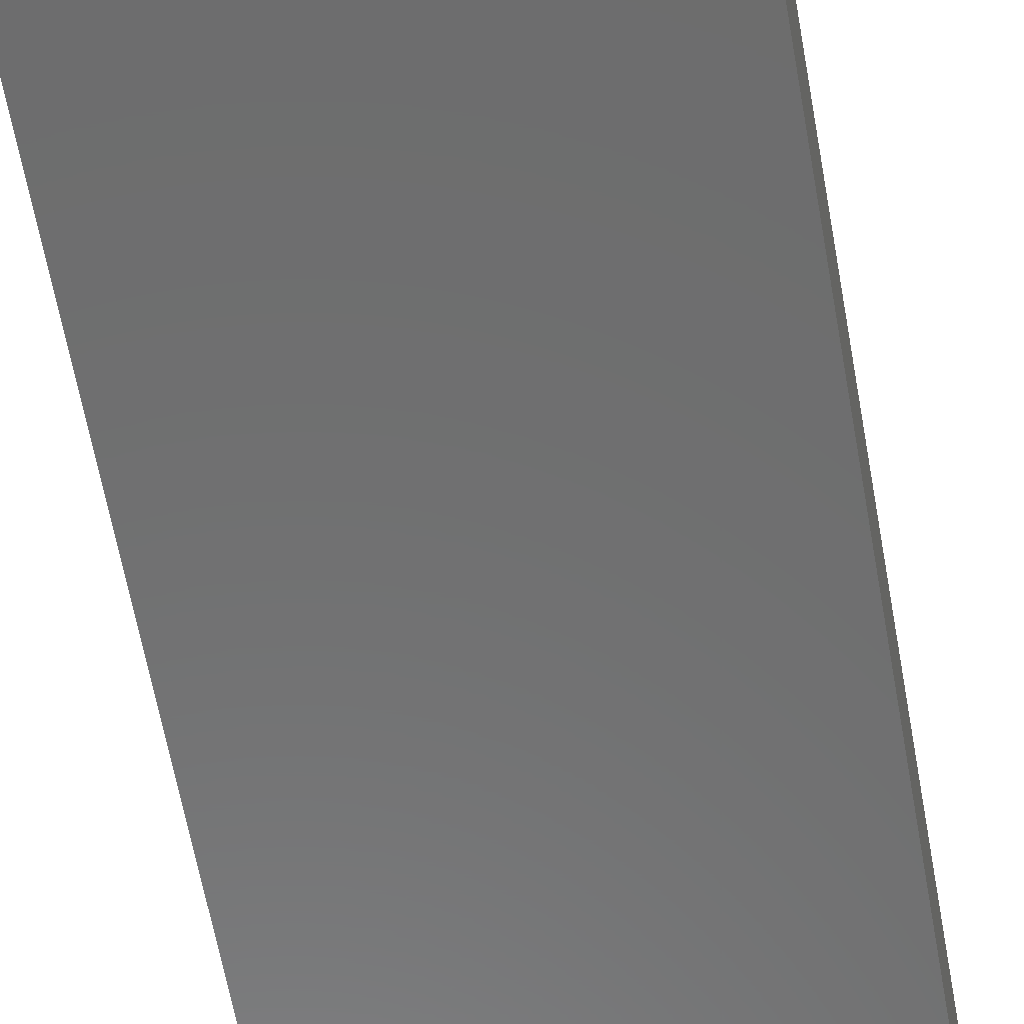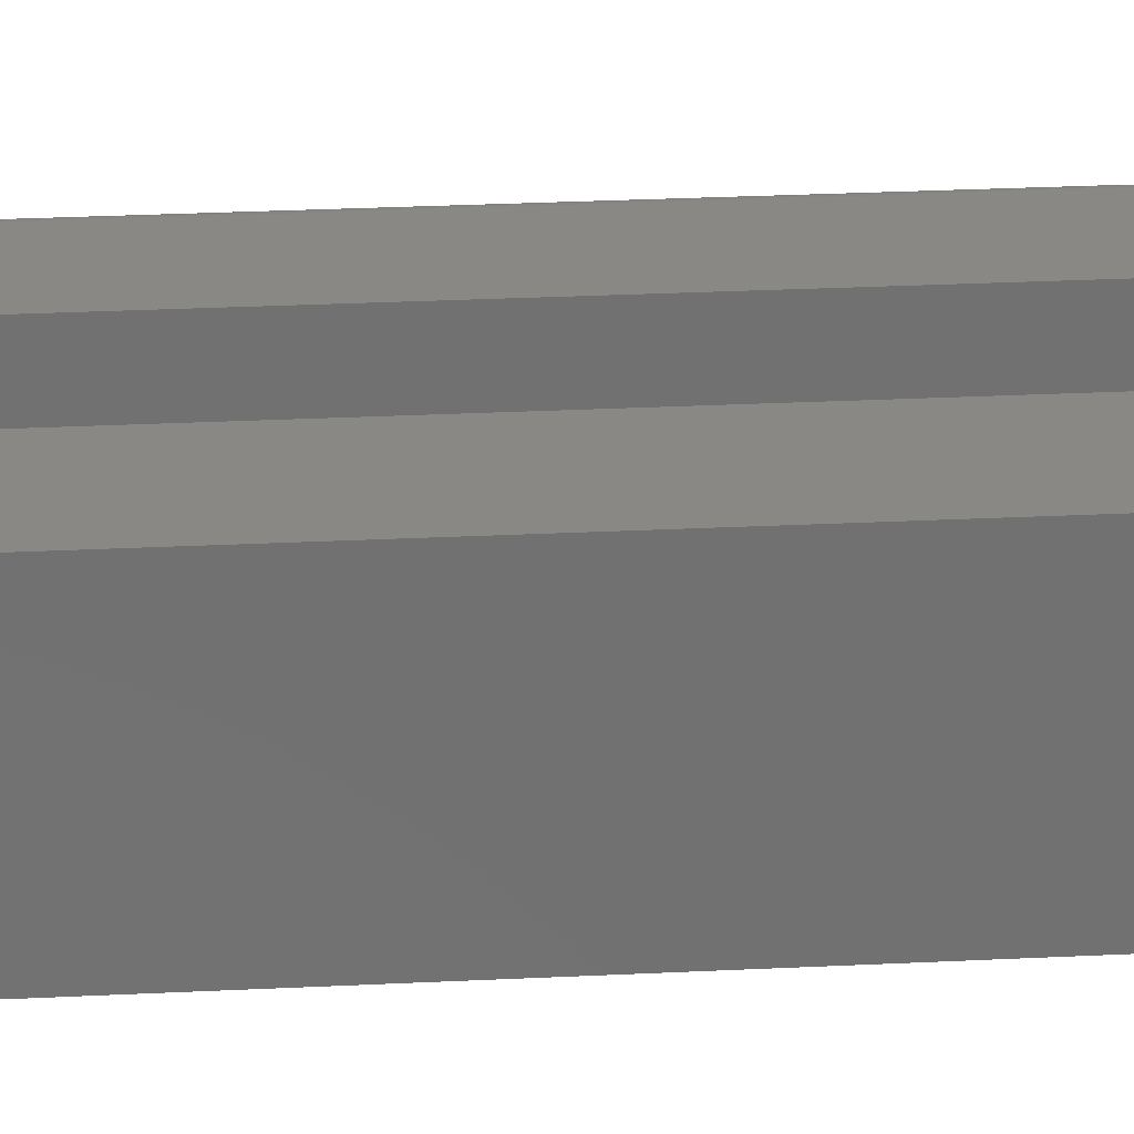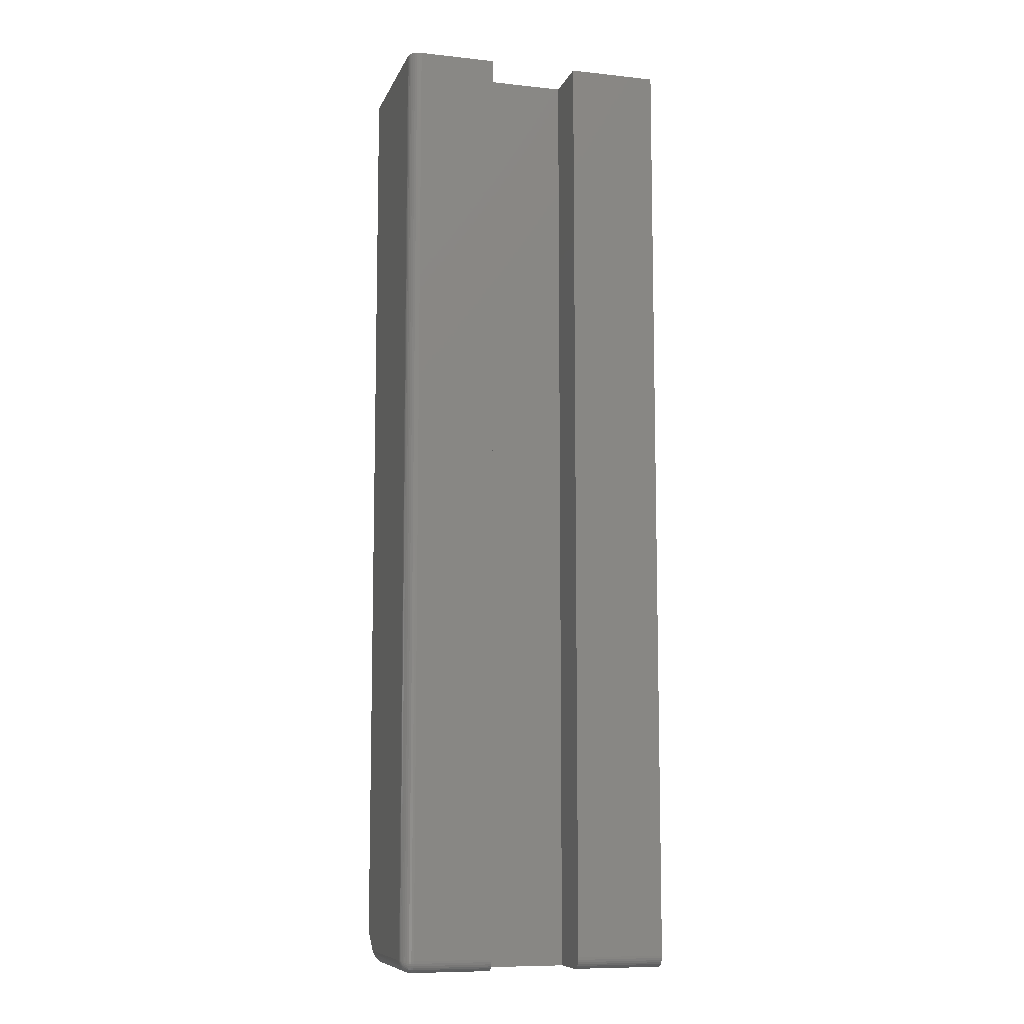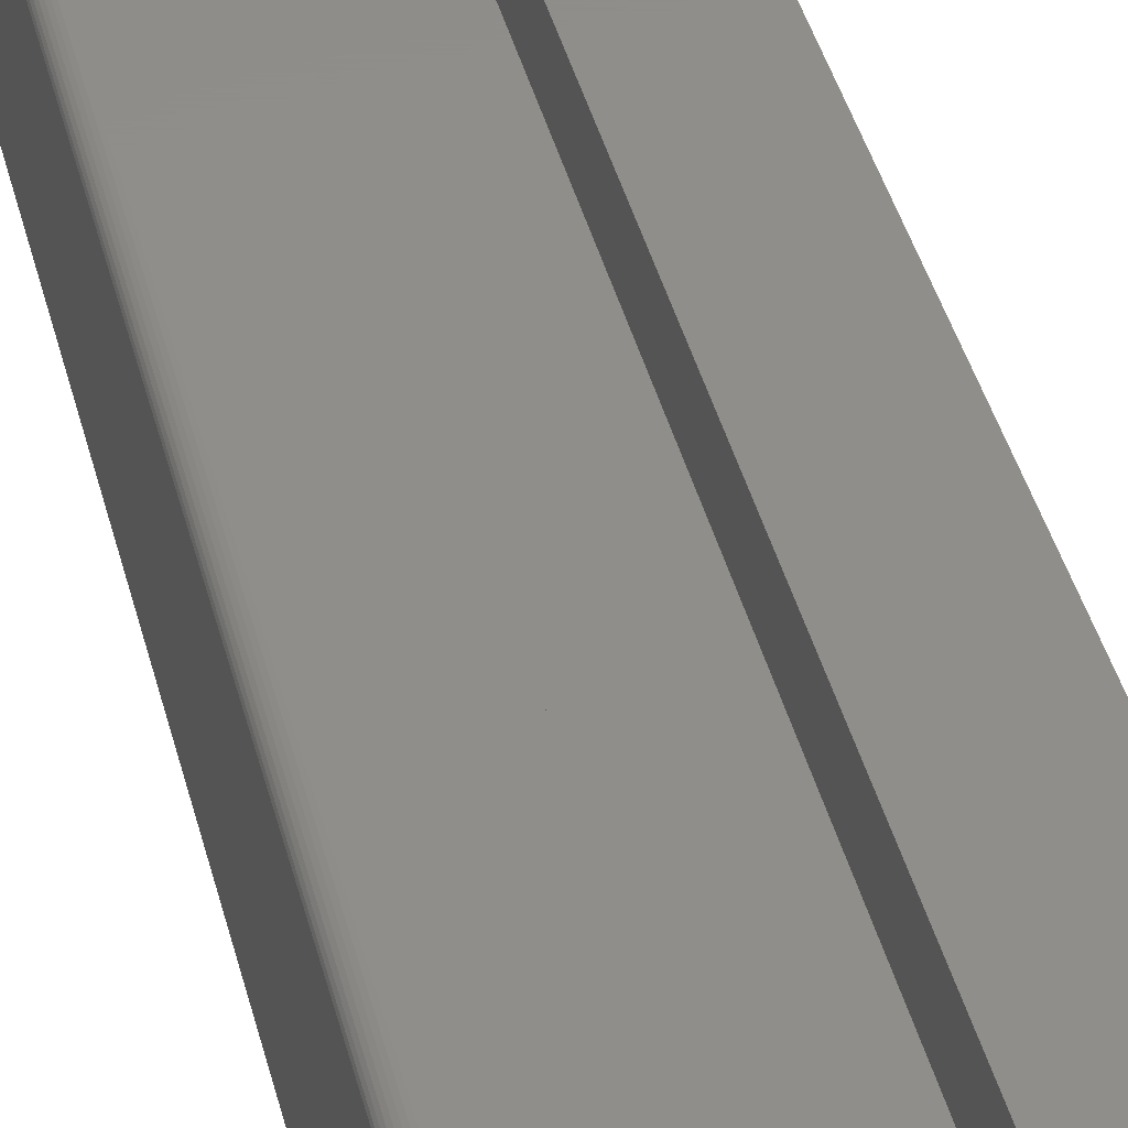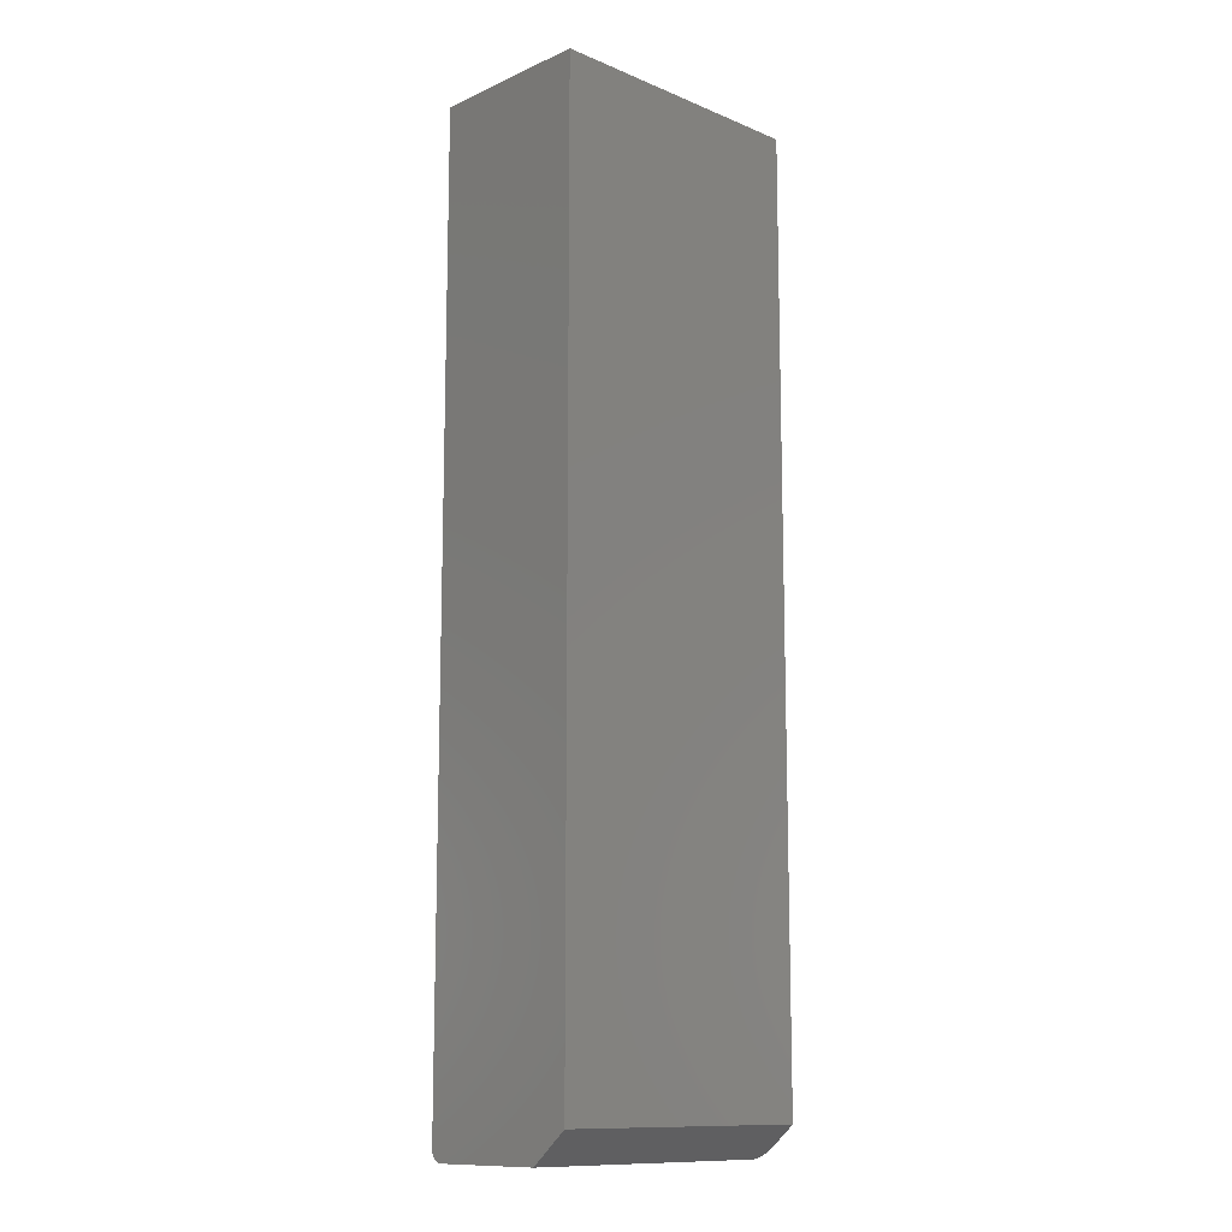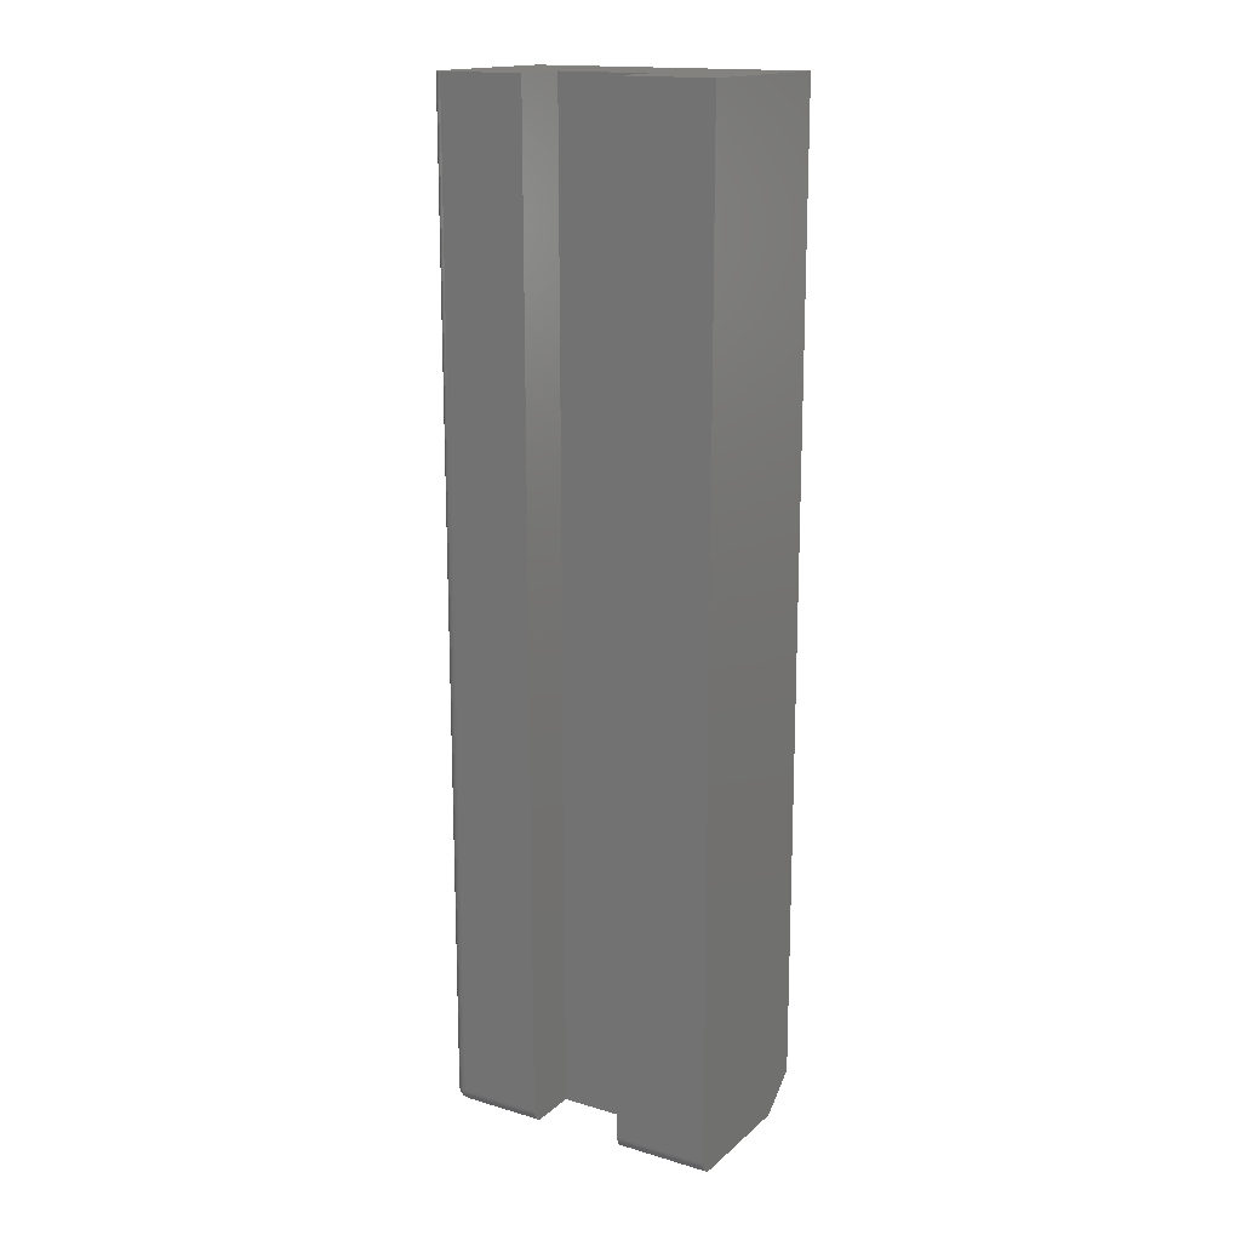
<metadata>
{"format":"stl","ext":"stl","renderer":"f3d","projection":"perspective","resolution":1024,"background":"white","views":[{"elev":-58.7,"azim":9.8,"up":"+Z"},{"elev":27.2,"azim":85.6,"up":"+Z"},{"elev":-9.3,"azim":-15.9,"up":"+Y"},{"elev":42.6,"azim":-14.3,"up":"+Z"},{"elev":-12.1,"azim":136.0,"up":"+Y"},{"elev":16.4,"azim":31.1,"up":"+Y"}]}
</metadata>
<code>
# stl→obj: 126 verts, 248 faces
v 0.06151 -0.75 0.1953
v 0.06151 -0.7497 0.1984
v 0.06151 -0.7488 0.2013
v 0.06151 -0.7344 0.2109
v 0.06151 -0.7404 0.2097
v 0.06151 -0.7374 0.2106
v 0.06151 0.4766 0.1406
v 0.06151 -0.75 0.1406
v 0.06151 0.4766 0.2109
v 0.06151 -0.7474 0.204
v 0.06151 -0.7454 0.2064
v 0.06151 -0.7431 0.2083
v -0.05469 -0.7344 0.2109
v -0.05469 0.4766 0.1406
v -0.05469 0.4766 0.2109
v -0.05469 -0.7454 0.2064
v -0.05469 -0.7474 0.204
v -0.05469 -0.7488 0.2013
v -0.05469 -0.7497 0.1984
v -0.05469 -0.75 0.1953
v -0.05469 -0.75 0.1406
v -0.05469 -0.7374 0.2106
v -0.05469 -0.7404 0.2097
v -0.05469 -0.7431 0.2083
v -0.1719 0.4766 0.1953
v -0.1716 0.4766 0.1984
v -0.1707 0.4766 0.2013
v -0.1562 0.4766 0.2109
v -0.1719 0.4766 0
v -0.1692 0.4766 0.204
v -0.1673 0.4766 0.2064
v -0.1649 0.4766 0.2083
v -0.1622 0.4766 0.2097
v -0.1593 0.4766 0.2106
v 0.1767 0.4766 0
v 0.1767 0.4766 0.2109
v -0.1562 -0.7344 0.2109
v 0.1767 -0.7344 0.2109
v 0.1767 -0.75 0.1953
v 0.1767 -0.75 0.04688
v -0.1562 -0.75 0.04688
v -0.1562 -0.75 0.1953
v -0.1562 -0.7497 0.1984
v -0.1562 -0.7488 0.2013
v -0.1562 -0.7474 0.204
v -0.1562 -0.7454 0.2064
v -0.1562 -0.7431 0.2083
v -0.1562 -0.7404 0.2097
v -0.1562 -0.7374 0.2106
v 0.1767 -0.7497 0.1984
v 0.1767 -0.7488 0.2013
v 0.1767 -0.7474 0.204
v 0.1767 -0.7454 0.2064
v 0.1767 -0.7431 0.2083
v 0.1767 -0.7404 0.2097
v 0.1767 -0.7374 0.2106
v -0.1719 -0.7344 0.1953
v -0.1719 -0.7109 0
v -0.1719 -0.7344 0.02813
v 0.1767 -0.7109 0
v -0.1575 -0.75 0.04682
v -0.1599 -0.7496 0.04635
v -0.1622 -0.7488 0.04545
v -0.1644 -0.7477 0.04414
v -0.1663 -0.7463 0.04247
v -0.168 -0.7447 0.04046
v -0.17 -0.7417 0.03693
v -0.1714 -0.7383 0.03288
v -0.1716 -0.7344 0.1984
v -0.1707 -0.7344 0.2013
v -0.1692 -0.7344 0.204
v -0.1673 -0.7344 0.2064
v -0.1649 -0.7344 0.2083
v -0.1622 -0.7344 0.2097
v -0.1593 -0.7344 0.2106
v -0.1716 -0.7374 0.1953
v -0.1593 -0.7497 0.1953
v -0.1622 -0.7488 0.1953
v -0.1649 -0.7474 0.1953
v -0.1673 -0.7454 0.1953
v -0.1692 -0.7431 0.1953
v -0.1707 -0.7404 0.1953
v -0.1716 -0.7369 0.197
v -0.1707 -0.7402 0.1965
v -0.1716 -0.7361 0.1978
v -0.1707 -0.7393 0.1986
v -0.1707 -0.7377 0.2003
v -0.1593 -0.7374 0.2103
v -0.1622 -0.7372 0.2095
v -0.1649 -0.7369 0.2081
v -0.1673 -0.7365 0.2061
v -0.1692 -0.7361 0.2038
v -0.1707 -0.7355 0.2012
v -0.1593 -0.7494 0.1983
v -0.1622 -0.7485 0.1981
v -0.1649 -0.7471 0.1978
v -0.1673 -0.7452 0.1975
v -0.1692 -0.7429 0.197
v -0.1593 -0.7485 0.2012
v -0.1622 -0.7477 0.2008
v -0.1649 -0.7464 0.2003
v -0.1673 -0.7446 0.1995
v -0.1692 -0.7424 0.1986
v -0.1707 -0.7399 0.1976
v -0.1593 -0.7471 0.2038
v -0.1622 -0.7464 0.2033
v -0.1649 -0.7452 0.2025
v -0.1673 -0.7436 0.2015
v -0.1692 -0.7416 0.2001
v -0.1593 -0.7452 0.2061
v -0.1622 -0.7446 0.2055
v -0.1649 -0.7436 0.2045
v -0.1673 -0.7422 0.2031
v -0.1692 -0.7405 0.2015
v -0.1707 -0.7386 0.1995
v -0.1593 -0.7429 0.2081
v -0.1622 -0.7424 0.2073
v -0.1649 -0.7416 0.2061
v -0.1673 -0.7405 0.2045
v -0.1692 -0.7392 0.2025
v -0.1593 -0.7402 0.2095
v -0.1622 -0.7399 0.2086
v -0.1649 -0.7393 0.2073
v -0.1673 -0.7386 0.2055
v -0.1692 -0.7377 0.2033
v -0.1707 -0.7367 0.2008
f 1 2 3
f 4 5 6
f 7 8 5
f 7 5 4
f 7 4 9
f 8 1 3
f 8 3 10
f 8 10 11
f 8 11 12
f 8 12 5
f 13 14 15
f 16 17 18
f 16 18 19
f 16 19 20
f 21 14 13
f 21 13 22
f 21 22 23
f 21 23 24
f 21 24 16
f 21 16 20
f 25 26 27
f 14 28 15
f 29 25 27
f 29 27 30
f 29 30 31
f 29 31 32
f 29 32 33
f 29 33 34
f 29 34 28
f 29 28 14
f 29 14 7
f 29 7 35
f 36 35 9
f 9 35 7
f 37 13 28
f 28 13 15
f 4 38 9
f 9 38 36
f 39 1 40
f 40 1 8
f 40 8 41
f 41 8 21
f 41 21 42
f 42 21 20
f 42 20 43
f 43 20 19
f 43 19 44
f 44 19 18
f 44 18 45
f 45 18 17
f 45 17 46
f 46 17 16
f 46 16 47
f 47 16 24
f 47 24 48
f 48 24 23
f 48 23 49
f 49 23 22
f 49 22 37
f 37 22 13
f 1 39 2
f 2 39 50
f 2 50 3
f 3 50 51
f 3 51 10
f 10 51 52
f 10 52 11
f 11 52 53
f 11 53 12
f 12 53 54
f 12 54 5
f 5 54 55
f 5 55 6
f 6 55 56
f 6 56 4
f 4 56 38
f 21 8 14
f 14 8 7
f 25 29 57
f 57 29 58
f 57 58 59
f 58 60 40
f 58 40 41
f 58 41 61
f 58 61 62
f 58 62 59
f 59 62 63
f 59 63 64
f 59 64 65
f 59 65 66
f 59 66 67
f 59 67 68
f 25 57 26
f 26 57 69
f 26 69 27
f 27 69 70
f 27 70 30
f 30 70 71
f 30 71 31
f 31 71 72
f 31 72 32
f 32 72 73
f 32 73 33
f 33 73 74
f 33 74 34
f 34 74 75
f 34 75 28
f 28 75 37
f 57 68 76
f 57 59 68
f 41 77 61
f 41 42 77
f 63 78 79
f 63 79 64
f 65 64 79
f 79 80 65
f 65 80 66
f 66 80 81
f 66 81 67
f 81 82 67
f 68 67 82
f 68 82 76
f 78 63 77
f 77 63 62
f 77 62 61
f 83 76 84
f 85 83 86
f 69 85 87
f 57 76 83
f 57 83 85
f 57 85 69
f 49 37 88
f 88 37 75
f 88 75 89
f 89 75 74
f 89 74 90
f 90 74 73
f 90 73 91
f 91 73 72
f 91 72 92
f 92 72 71
f 92 71 93
f 93 71 70
f 93 70 69
f 42 43 77
f 77 43 94
f 77 94 78
f 78 94 95
f 78 95 79
f 79 95 96
f 79 96 80
f 80 96 97
f 80 97 81
f 81 97 98
f 81 98 82
f 82 98 84
f 82 84 76
f 43 44 94
f 94 44 99
f 94 99 95
f 95 99 100
f 95 100 96
f 96 100 101
f 96 101 97
f 97 101 102
f 97 102 98
f 98 102 103
f 98 103 84
f 84 103 104
f 84 104 83
f 44 45 99
f 99 45 105
f 99 105 100
f 100 105 106
f 100 106 101
f 101 106 107
f 101 107 102
f 102 107 108
f 102 108 103
f 103 108 109
f 103 109 104
f 104 109 86
f 104 86 83
f 45 46 105
f 105 46 110
f 105 110 106
f 106 110 111
f 106 111 107
f 107 111 112
f 107 112 108
f 108 112 113
f 108 113 109
f 109 113 114
f 109 114 86
f 86 114 115
f 86 115 85
f 46 47 110
f 110 47 116
f 110 116 111
f 111 116 117
f 111 117 112
f 112 117 118
f 112 118 113
f 113 118 119
f 113 119 114
f 114 119 120
f 114 120 115
f 115 120 87
f 115 87 85
f 47 48 116
f 116 48 121
f 116 121 117
f 117 121 122
f 117 122 118
f 118 122 123
f 118 123 119
f 119 123 124
f 119 124 120
f 120 124 125
f 120 125 87
f 87 125 126
f 87 126 69
f 48 49 121
f 121 49 88
f 121 88 122
f 122 88 89
f 122 89 123
f 123 89 90
f 123 90 124
f 124 90 91
f 124 91 125
f 125 91 92
f 125 92 126
f 126 92 93
f 126 93 69
f 60 35 36
f 60 36 38
f 60 38 56
f 60 56 55
f 60 55 54
f 60 54 53
f 60 53 52
f 60 52 51
f 60 51 50
f 60 50 39
f 60 39 40
f 58 29 60
f 60 29 35

</code>
